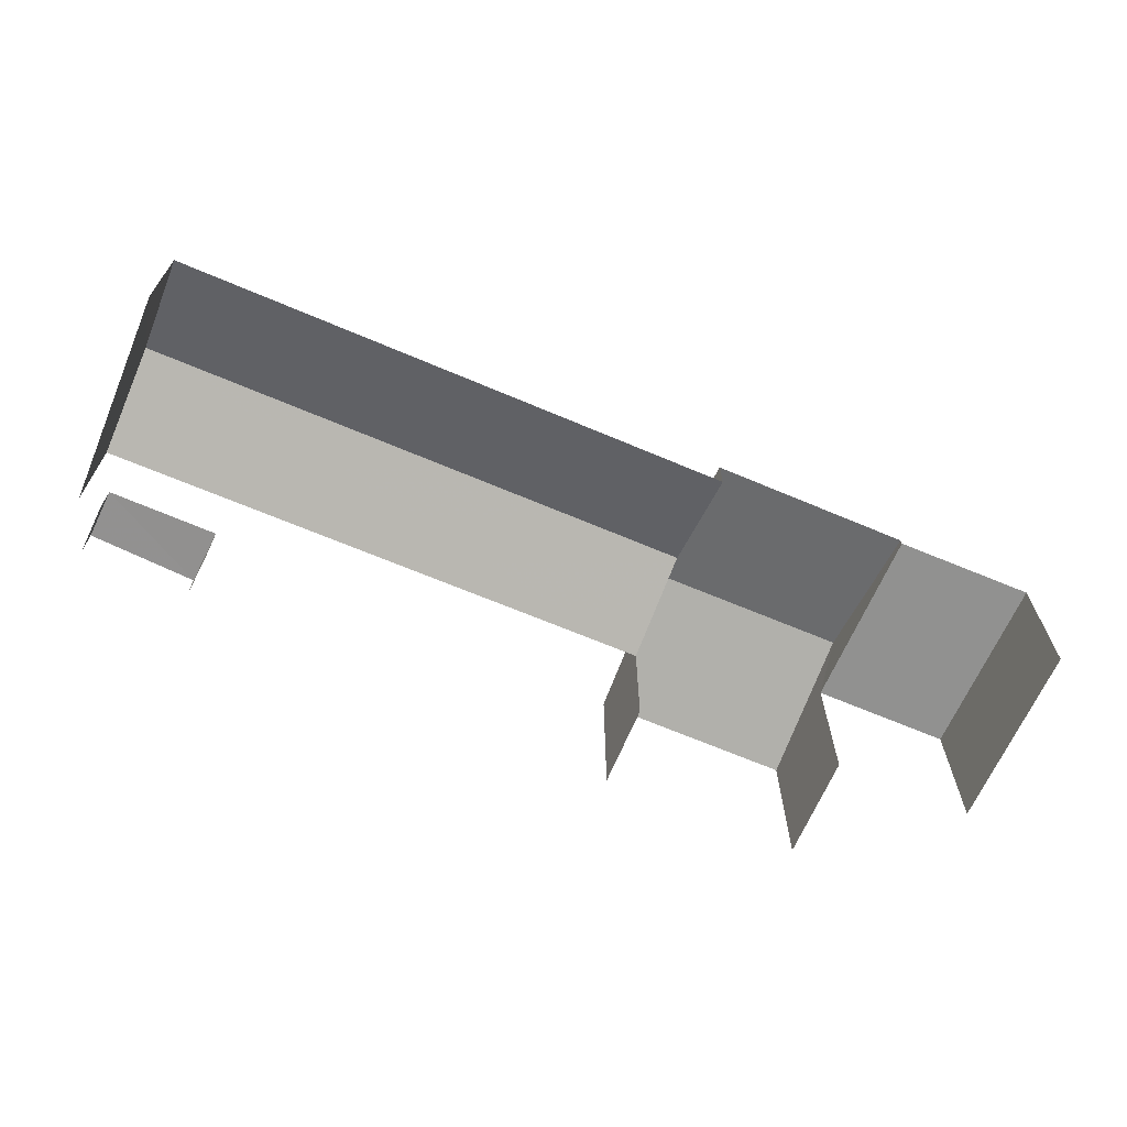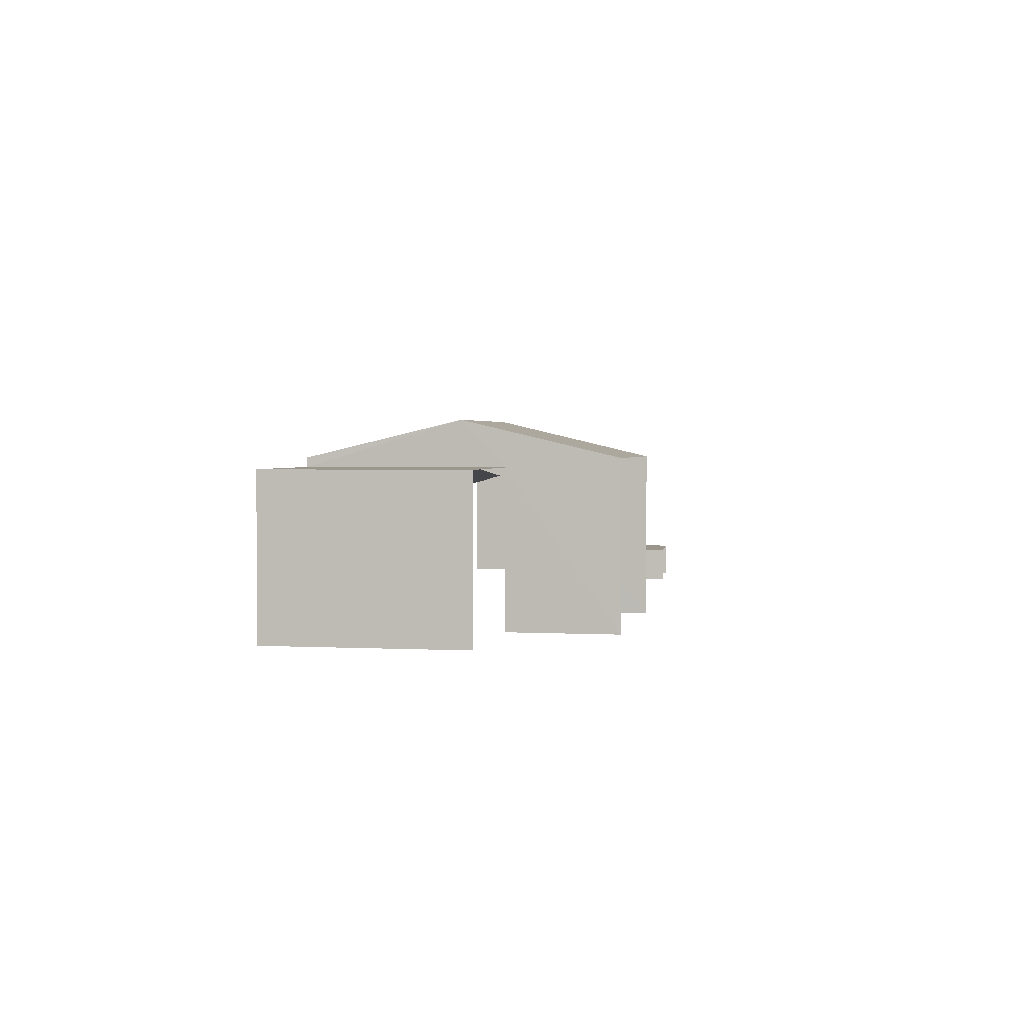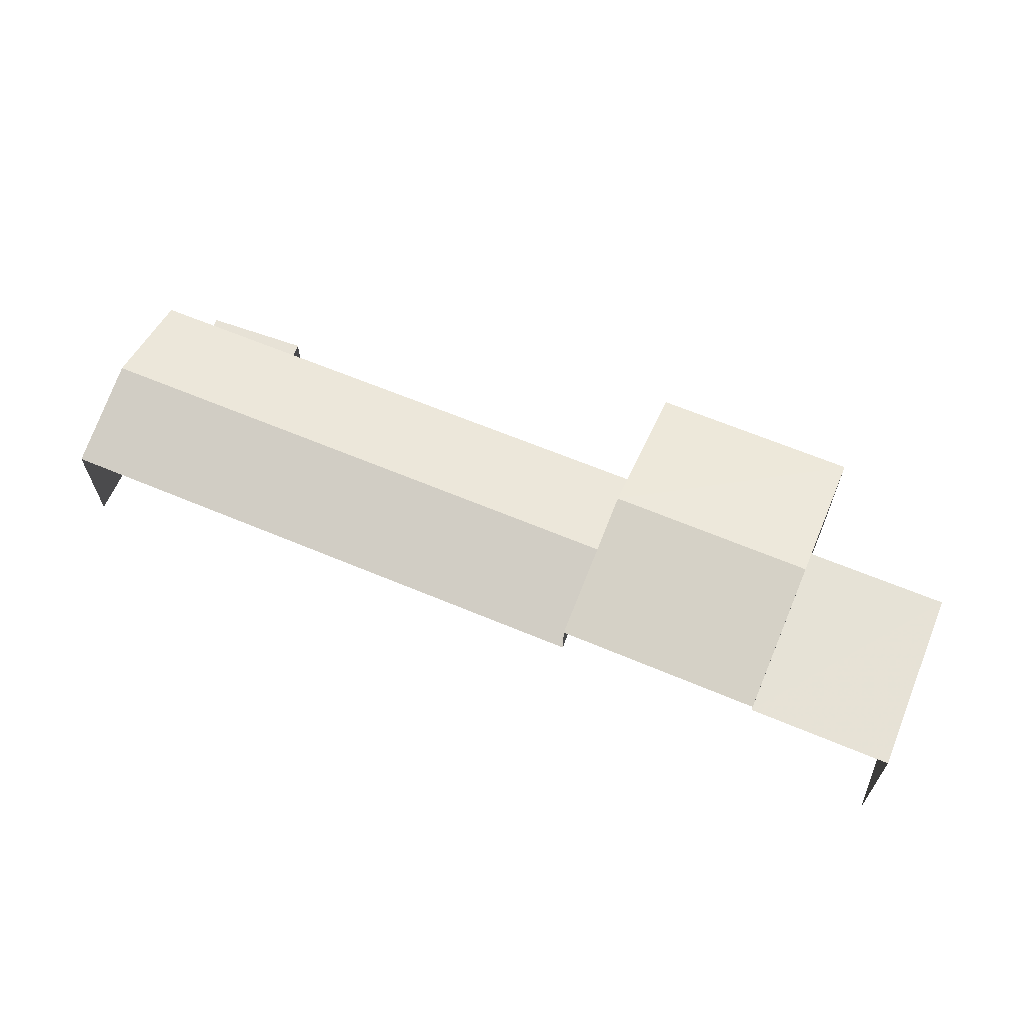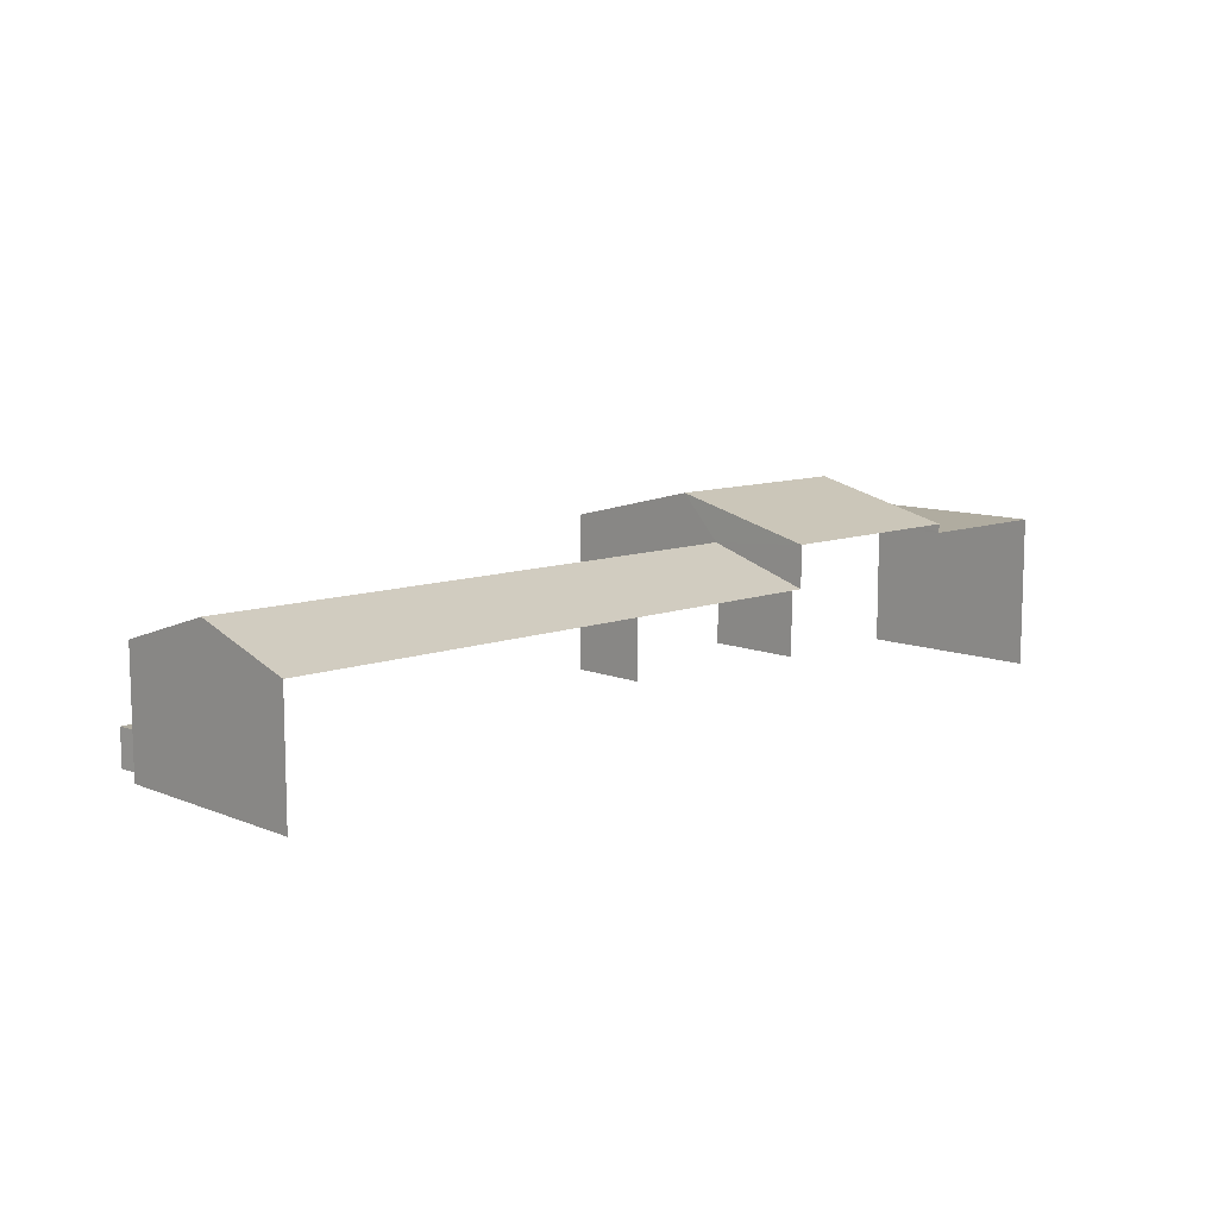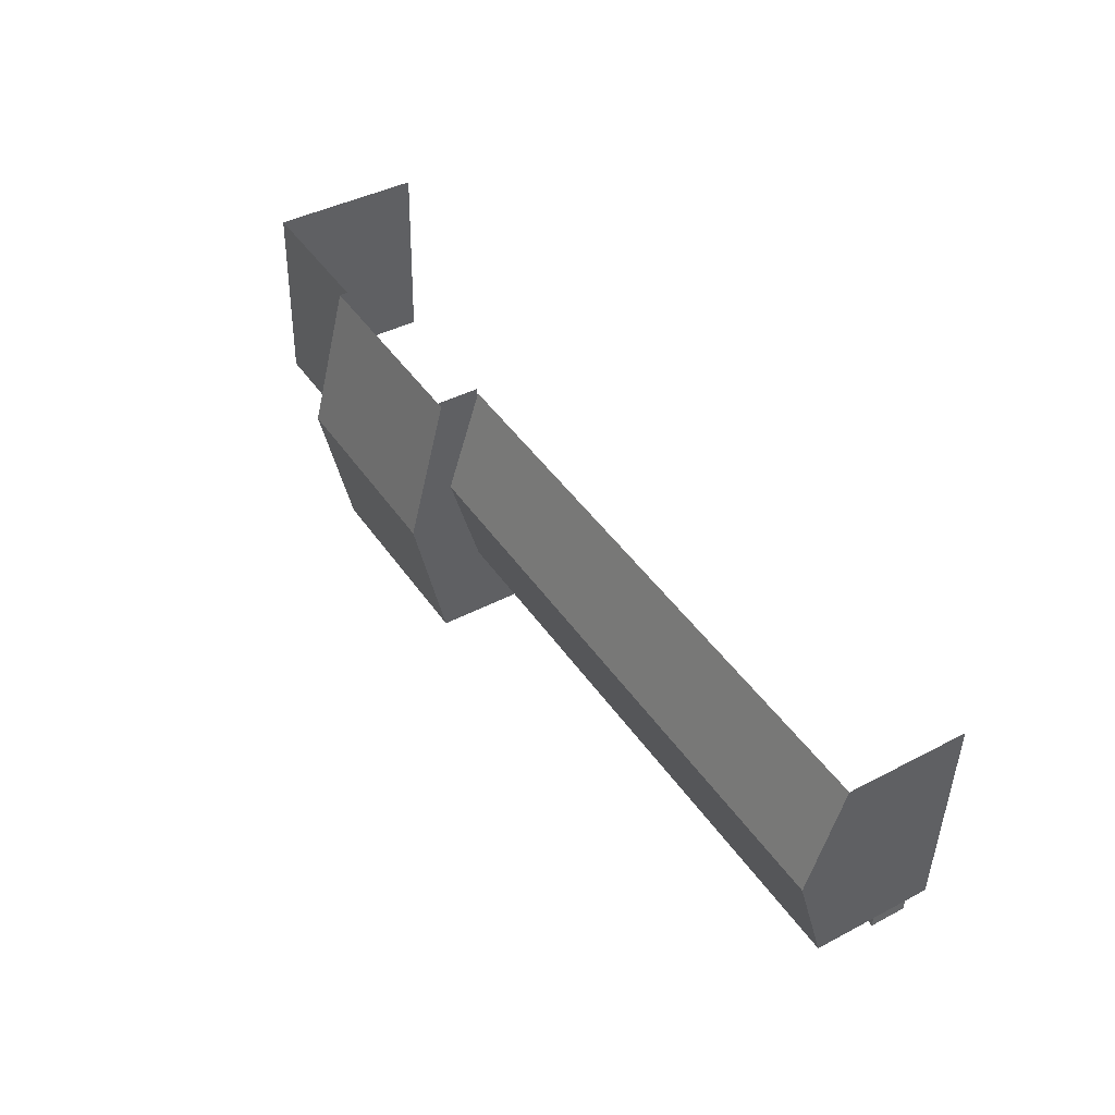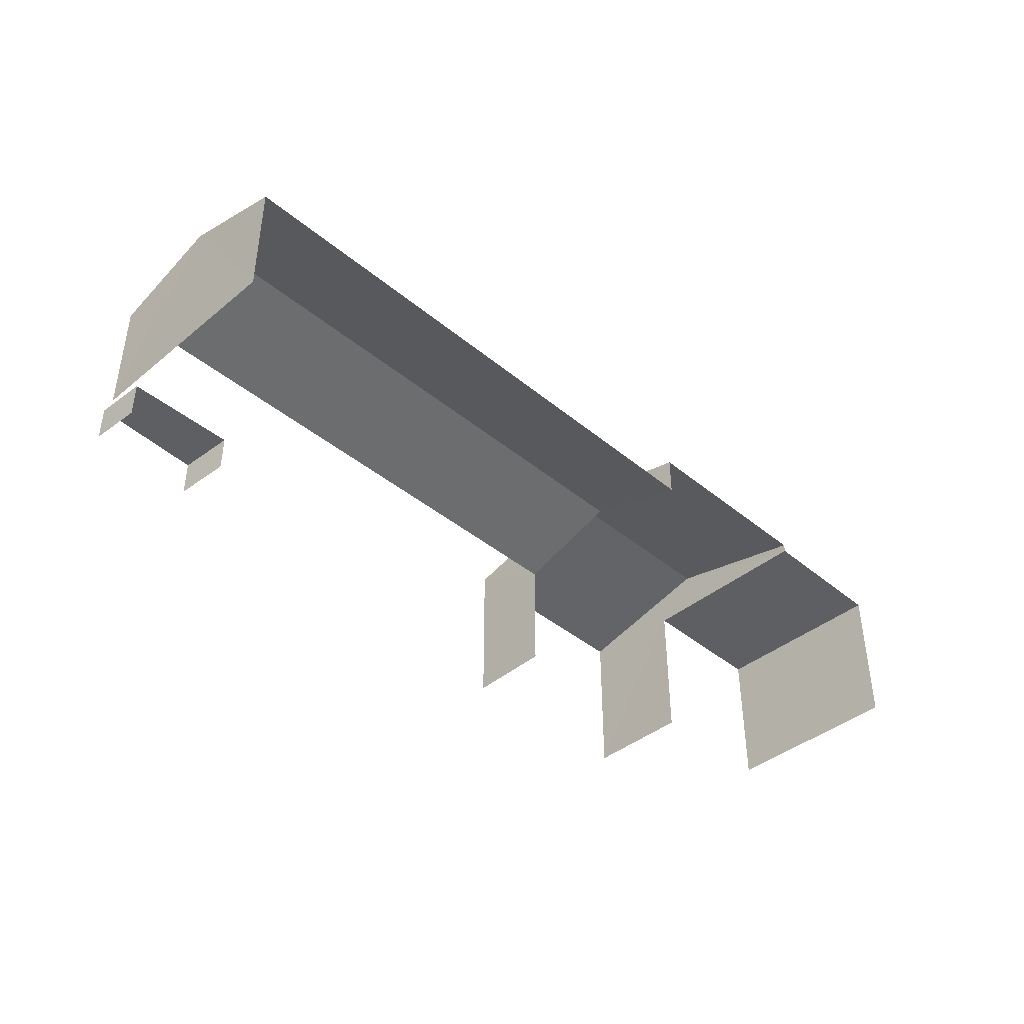
<metadata>
{"format":"obj","ext":"obj","renderer":"f3d","projection":"perspective","resolution":1024,"background":"white","views":[{"elev":-65.9,"azim":154.3,"up":"+Z"},{"elev":2.3,"azim":-81.9,"up":"+Z"},{"elev":63.8,"azim":-159.6,"up":"+Z"},{"elev":10.0,"azim":133.5,"up":"+Z"},{"elev":41.9,"azim":57.7,"up":"+Y"},{"elev":-41.3,"azim":132.4,"up":"+Z"}]}
</metadata>
<code>
v -2.233e+05 -1.28e+05 16.06
v -2.233e+05 -1.28e+05 16.06
v -2.233e+05 -1.28e+05 16.06
v -2.233e+05 -1.28e+05 16.06
v -2.234e+05 -1.28e+05 16.06
v -2.233e+05 -1.28e+05 16.06
v -2.234e+05 -1.28e+05 16.06
v -2.233e+05 -1.28e+05 16.06
v -2.233e+05 -1.28e+05 16.06
v -2.233e+05 -1.28e+05 16.06
v -2.233e+05 -1.28e+05 16.06
v -2.233e+05 -1.28e+05 16.06
v -2.233e+05 -1.28e+05 19.62
v -2.233e+05 -1.28e+05 19.62
v -2.233e+05 -1.28e+05 20.4
v -2.233e+05 -1.28e+05 20.4
v -2.233e+05 -1.28e+05 19.43
v -2.234e+05 -1.28e+05 19.43
v -2.234e+05 -1.28e+05 19.43
v -2.233e+05 -1.28e+05 19.43
v -2.233e+05 -1.28e+05 18.71
v -2.233e+05 -1.28e+05 18.71
v -2.233e+05 -1.28e+05 19.43
v -2.233e+05 -1.28e+05 19.43
v -2.233e+05 -1.28e+05 19.62
v -2.233e+05 -1.28e+05 19.62
v -2.233e+05 -1.28e+05 16.86
v -2.233e+05 -1.28e+05 16.86
v -2.233e+05 -1.28e+05 16.86
v -2.233e+05 -1.28e+05 16.86
v -2.233e+05 -1.28e+05 18.71
v -2.233e+05 -1.28e+05 18.71
f 1 2 3
f 4 5 3
f 5 6 7
f 2 8 9
f 10 4 11
f 6 4 10
f 4 3 12
f 12 2 9
f 3 2 12
f 4 6 5
f 6 19 7
f 6 20 19
f 29 9 8
f 29 28 9
f 31 3 32
f 17 13 32
f 14 13 17
f 32 3 5
f 17 5 18
f 17 32 5
f 30 4 12
f 4 30 21
f 2 1 27
f 22 21 30
f 1 22 27
f 22 30 27
f 25 10 11
f 26 25 11
f 13 14 15
f 16 13 15
f 17 18 19
f 20 17 19
f 21 22 23
f 24 21 23
f 25 26 16
f 15 25 16
f 27 28 29
f 27 30 28
f 24 23 31
f 32 24 31
f 12 9 28
f 30 12 28
f 2 29 8
f 2 27 29
f 18 5 7
f 19 18 7
f 21 11 4
f 26 11 21
f 26 21 16
f 24 32 13
f 24 13 16
f 21 24 16
f 22 1 23
f 1 3 23
f 3 31 23
f 6 10 20
f 17 20 15
f 14 17 15
f 10 25 20
f 20 25 15

</code>
